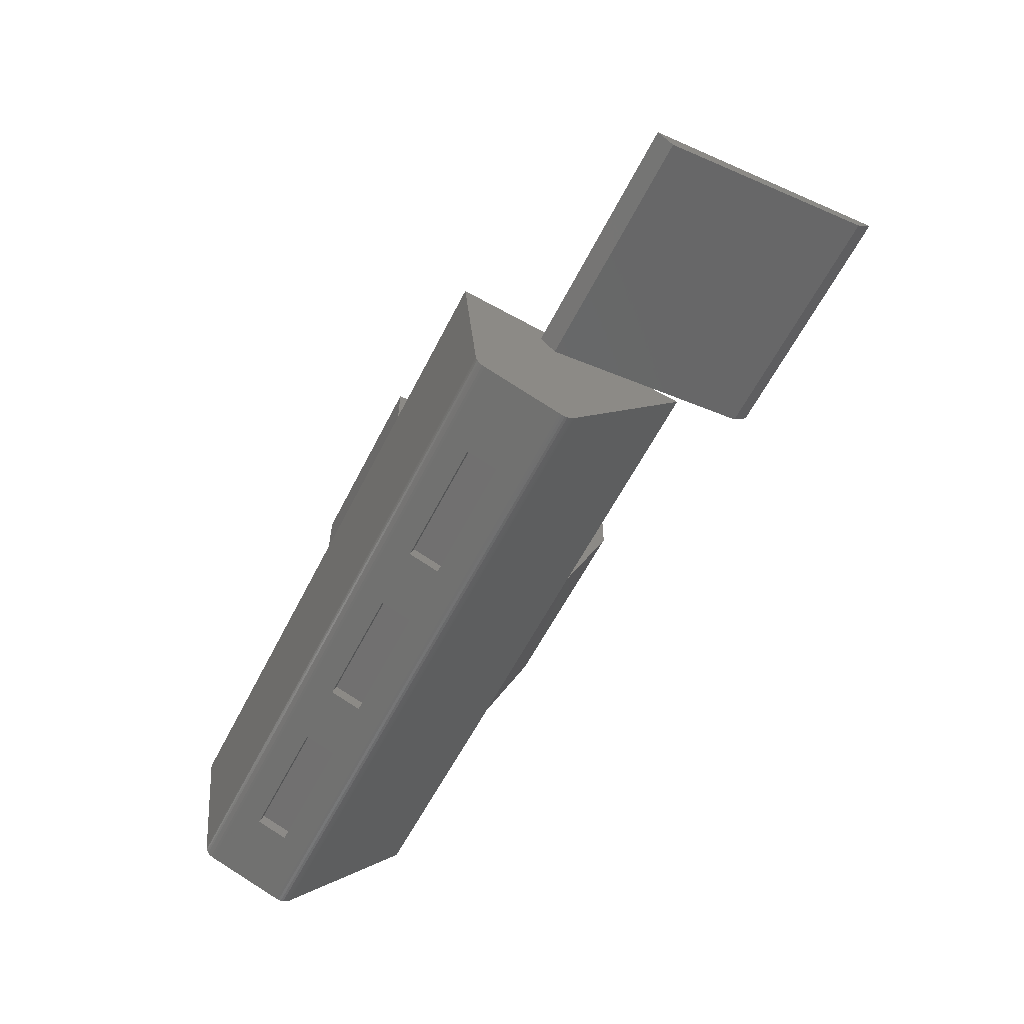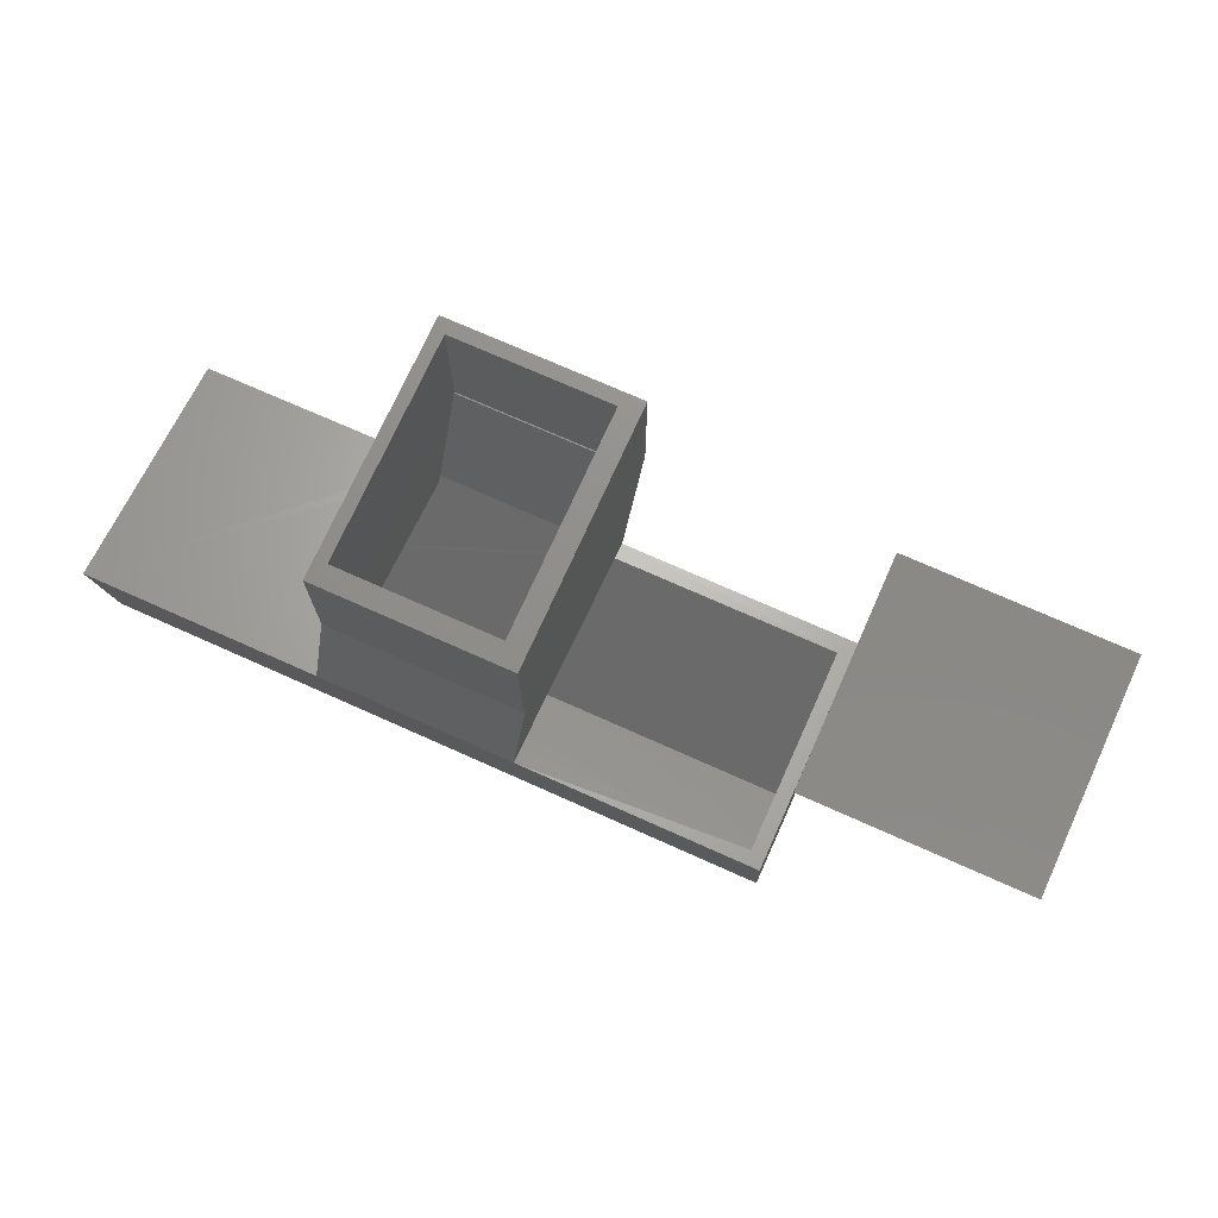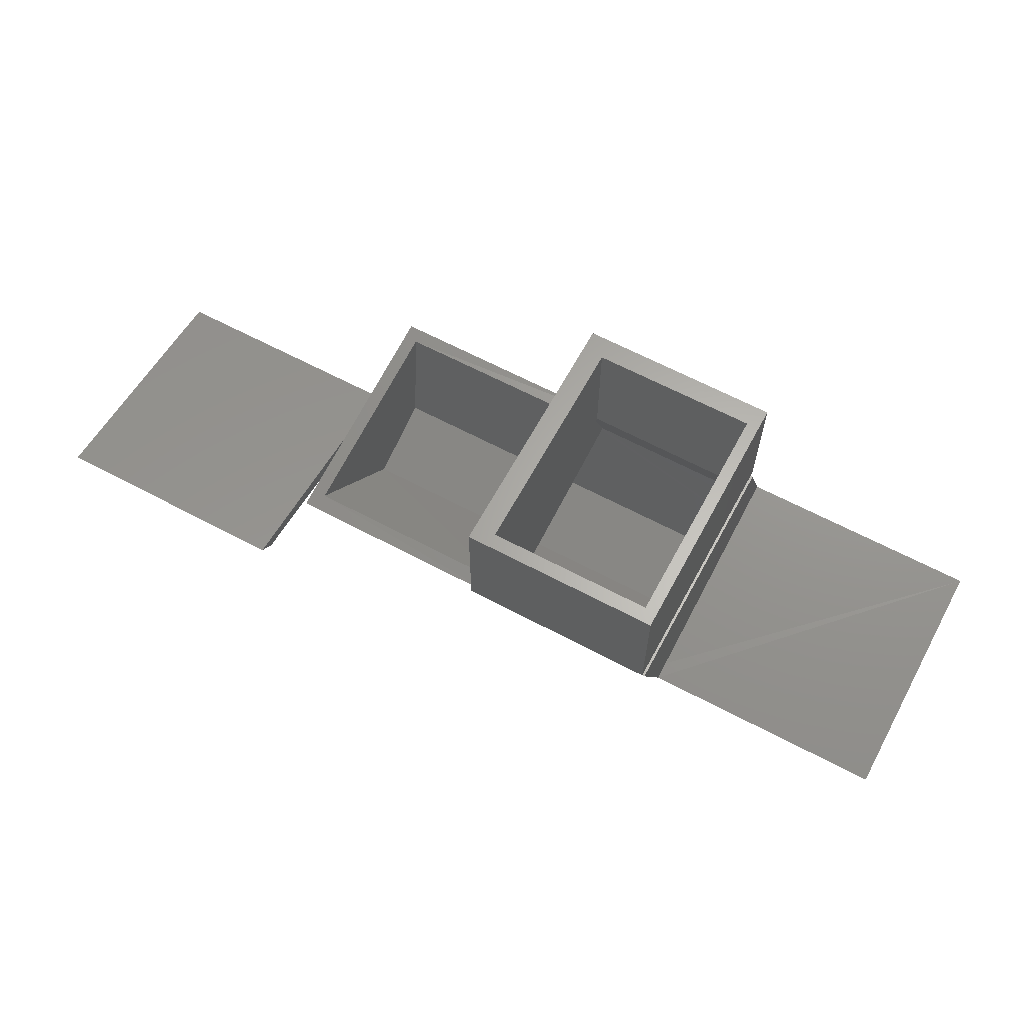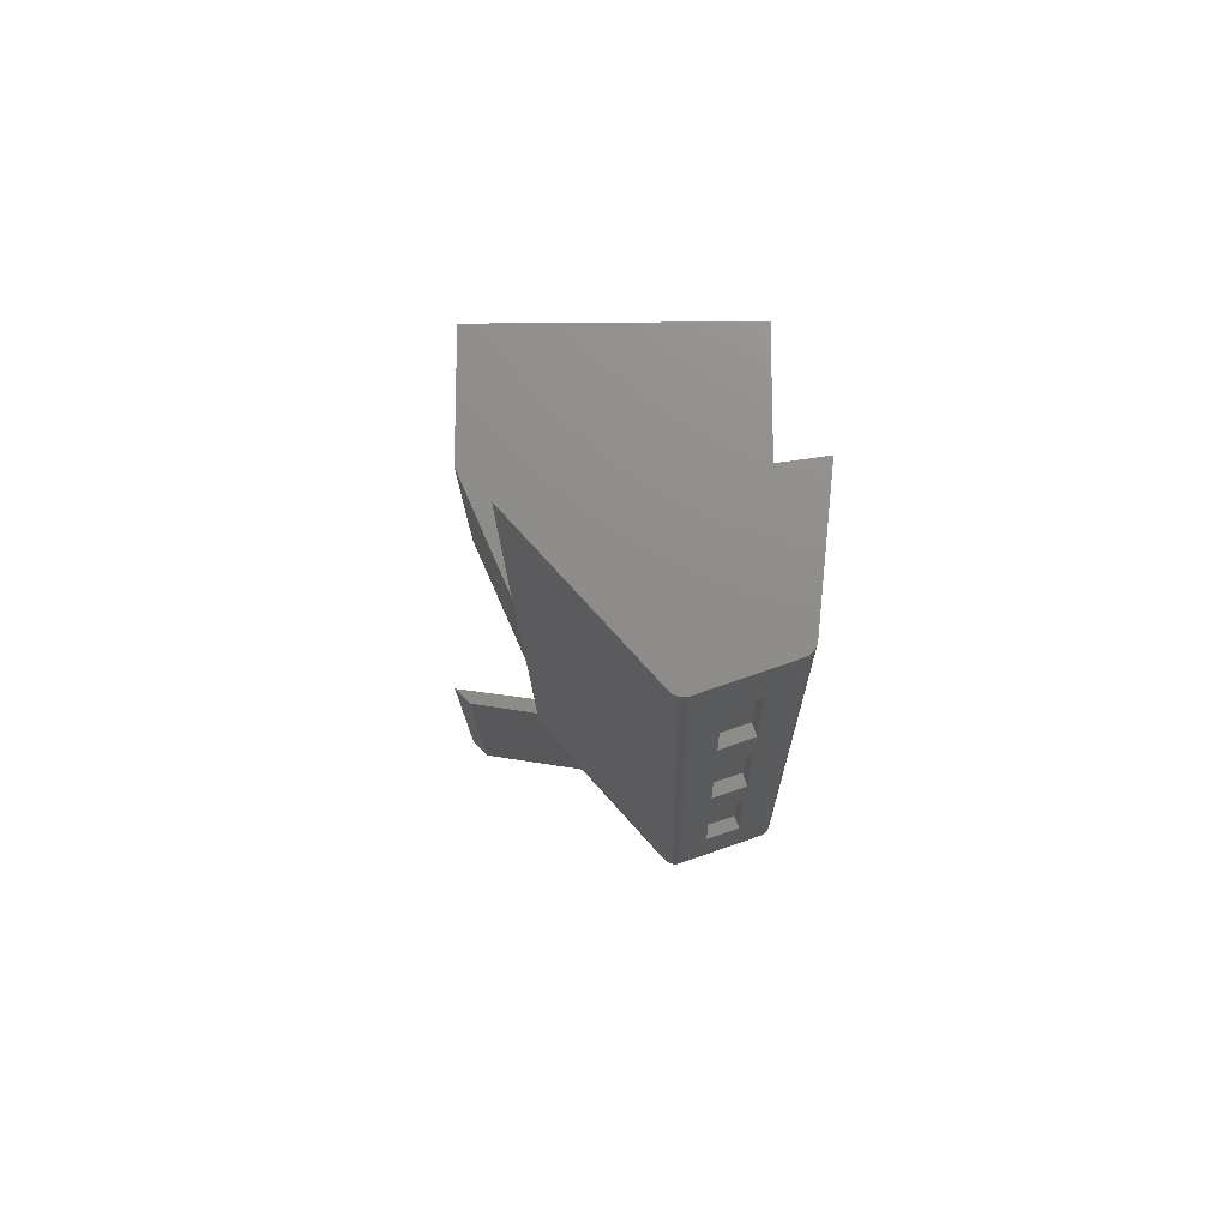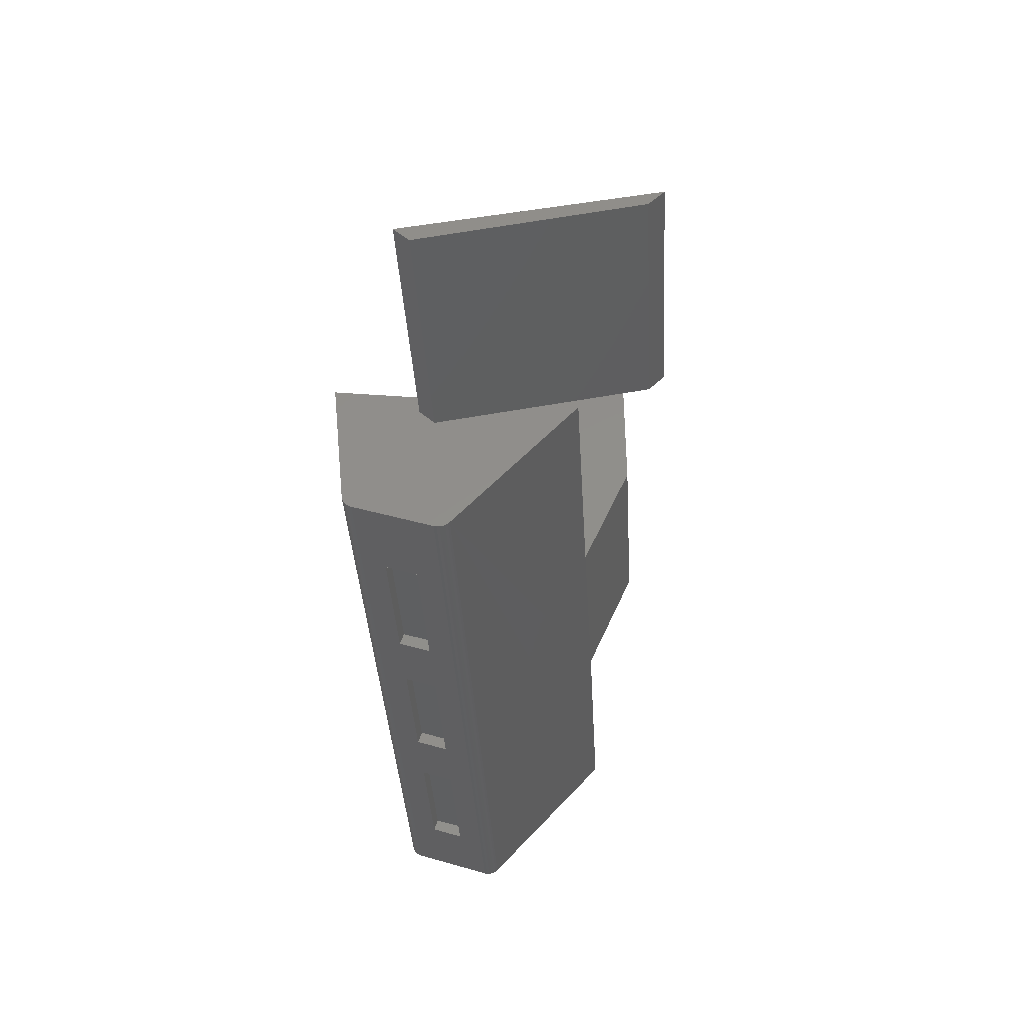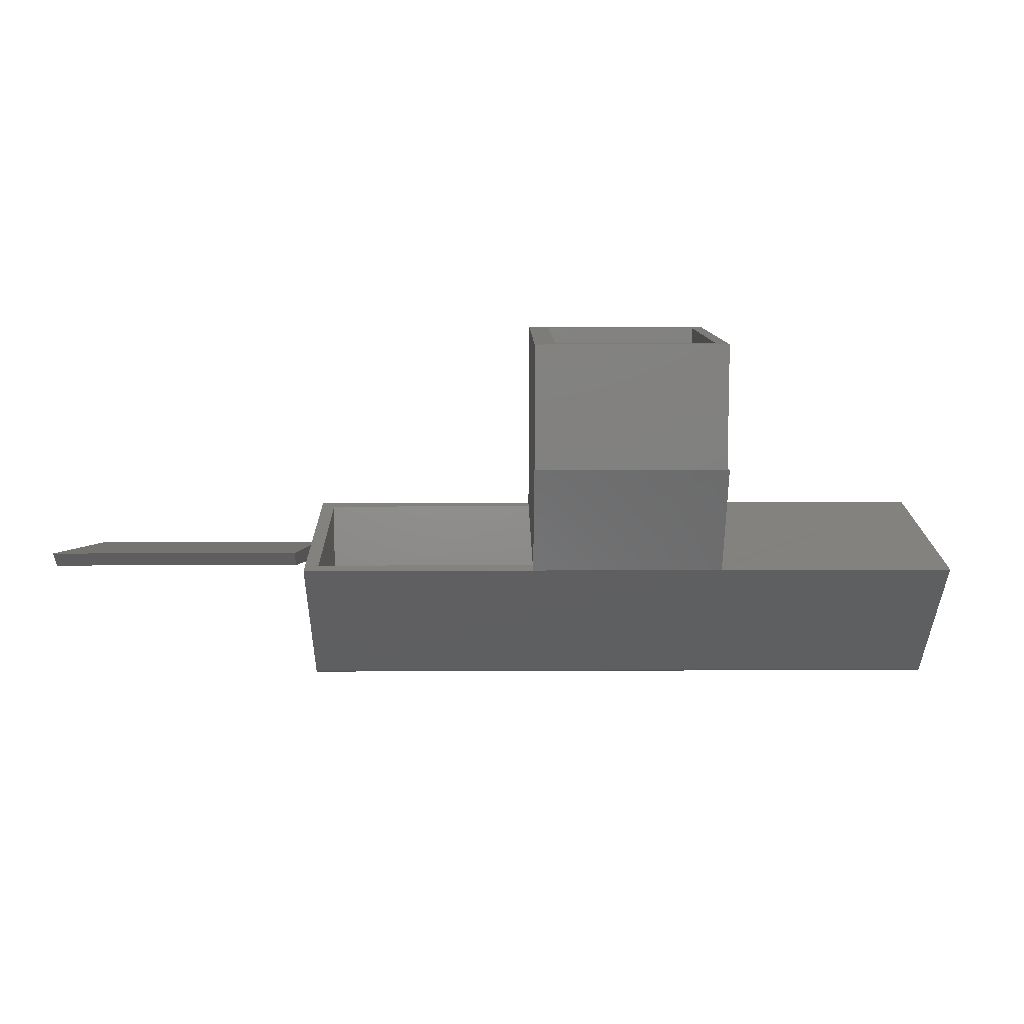
<metadata>
{"format":"stl","ext":"stl","renderer":"f3d","projection":"perspective","resolution":1024,"background":"white","views":[{"elev":-58.8,"azim":-116.7,"up":"+Z"},{"elev":72.9,"azim":-155.9,"up":"+Z"},{"elev":63.5,"azim":28.3,"up":"+Z"},{"elev":-16.0,"azim":91.0,"up":"+Z"},{"elev":-38.9,"azim":-86.6,"up":"+Z"},{"elev":9.5,"azim":-0.7,"up":"+Z"}]}
</metadata>
<code>
# stl→obj: 135 verts, 270 faces
v -0.375 0.1535 -0.2513
v -0.1372 0.1273 -0.2602
v -0.2812 0.1273 -0.2602
v -0.375 0.06646 -0.281
v -0.2812 0.09323 -0.2719
v -0.1372 0.09323 -0.2719
v 0.375 0.06646 -0.281
v -0.06513 0.09323 -0.2719
v 0.07294 0.09323 -0.2719
v 0.145 0.09323 -0.2719
v 0.2891 0.09323 -0.2719
v 0.2891 0.1273 -0.2602
v 0.375 0.1535 -0.2513
v 0.145 0.1273 -0.2602
v 0.07294 0.1273 -0.2602
v -0.06513 0.1273 -0.2602
v 0.375 0.05459 -0.2803
v 0.375 0.0635 -0.2817
v 0.375 0.06046 -0.2818
v 0.375 0.05745 -0.2814
v 0.375 0.04976 -0.2767
v 0.375 0.052 -0.2787
v 0.375 -0.08594 -0.125
v 0.375 0.1562 -0.25
v 0.375 0.1586 -0.2483
v 0.375 0.1606 -0.2462
v 0.375 0.1622 -0.2437
v 0.375 0.1634 -0.241
v 0.375 0.164 -0.2381
v 0.375 0.1797 -0.08865
v -0.375 0.06916 -0.1391
v -0.375 0.08594 -0.1223
v -0.375 0.164 -0.2381
v -0.375 0.1797 -0.08865
v -0.375 0.009916 -0.1119
v -0.375 0.0635 -0.2817
v -0.375 0.05459 -0.2803
v -0.375 0.06046 -0.2818
v -0.375 0.05745 -0.2814
v -0.375 0.052 -0.2787
v -0.375 0.04976 -0.2767
v -0.375 -0.08594 -0.125
v -0.375 -0.05108 -0.1202
v -0.375 0.1634 -0.241
v -0.375 0.1622 -0.2437
v -0.375 0.1606 -0.2462
v -0.375 0.1586 -0.2483
v -0.375 0.1562 -0.25
v -0.1094 -0.08594 -0.125
v 0.1094 -0.08668 -0.1248
v -0.1094 0.1797 -0.08865
v 0.1094 0.1797 -0.08865
v -0.1372 0.08885 -0.2586
v -0.2812 0.08885 -0.2586
v -0.2812 0.1231 -0.2473
v -0.1372 0.1231 -0.2473
v 0.07294 0.08885 -0.2586
v -0.06513 0.08885 -0.2586
v -0.06513 0.1231 -0.2473
v 0.07294 0.1231 -0.2473
v 0.2891 0.08885 -0.2586
v 0.145 0.08885 -0.2586
v 0.145 0.1231 -0.2473
v 0.2891 0.1231 -0.2473
v -0.375 -0.1629 -0.1027
v -0.375 -0.1797 -0.08594
v -0.3594 -0.06726 -0.1224
v -0.3594 0.1637 -0.09083
v -0.1094 -0.06731 -0.1221
v -0.1094 0.1636 -0.0899
v -0.6406 -0.1797 -0.08594
v -0.6406 0.08594 -0.1223
v -0.6406 0.06916 -0.1391
v -0.6406 -0.1629 -0.1027
v 0.1094 0.1637 -0.09083
v 0.1094 -0.06726 -0.1224
v 0.1094 -0.05216 -0.1393
v 0.1094 0.1619 -0.1084
v 0.3594 -0.05216 -0.1393
v 0.3594 0.1619 -0.1085
v 0.3594 0.0614 -0.2662
v -0.09375 -0.06726 -0.1224
v 0.09375 -0.06726 -0.1224
v -0.09375 -0.07383 -0.1151
v 0.09375 -0.07383 -0.1151
v -0.3594 0.0614 -0.2662
v 0.3594 0.1484 -0.2365
v -0.09375 0.164 -0.09079
v 0.09375 0.1638 -0.09024
v -0.3594 0.1484 -0.2365
v 0.1094 -0.1406 0
v 0.1094 0.1426 -3.465e-18
v -0.1094 0.1426 0
v 0.1067 0.1426 4.163e-17
v -0.1094 -0.1406 0
v 0.1067 -0.1406 0
v -0.08594 0.1256 -1.63e-17
v -0.08594 -0.1236 0
v -0.09375 0.1256 -1.63e-17
v -0.09375 -0.1236 -1.042e-18
v 0.09301 -0.1236 0
v 0.09104 -0.125 0
v 0.09301 -0.125 0
v -0.08594 -0.125 -9.568e-19
v 0.09104 -0.1236 -1.042e-18
v -0.08594 0.125 0.1406
v 0.09104 0.125 0
v 0.09301 0.125 0
v 0.09301 0.125 0.1406
v 0.09301 -0.125 0.1406
v -0.08594 -0.125 0.1406
v -0.1094 -0.1406 0.1406
v -0.1094 0.1484 0.1406
v -0.1094 0.1484 0
v 0.09104 -0.1406 0.125
v 0.09104 -0.1406 0
v 0.09104 -0.125 0.125
v -0.1016 -0.125 -9.568e-19
v -0.1016 -0.1406 0
v -0.1016 -0.125 0.125
v -0.09375 -0.125 0.125
v 0.09104 0.1406 -1.722e-17
v 0.09104 0.1406 0.125
v 0.09104 0.1328 0.125
v 0.09104 0.1328 0.01562
v 0.09104 0.1328 -1.674e-17
v -0.1016 0.1328 0.125
v -0.1016 0.1328 0
v -0.09375 0.1328 0.125
v -0.1016 0.1406 -1.722e-17
v -0.1016 0.1406 0.125
v -0.1016 -0.1406 0.125
v 0.1067 0.1484 0
v 0.1067 -0.1406 0.1406
v 0.1067 0.1484 0.1406
f 1 2 3
f 4 1 3
f 4 3 5
f 4 5 6
f 4 6 7
f 7 6 8
f 7 8 9
f 7 9 10
f 7 10 11
f 7 11 12
f 7 12 13
f 13 12 14
f 13 14 15
f 13 15 16
f 13 16 2
f 13 2 1
f 14 10 15
f 15 10 9
f 16 8 2
f 2 8 6
f 7 17 18
f 18 17 19
f 19 17 20
f 13 21 22
f 13 22 17
f 13 17 7
f 23 21 13
f 23 13 24
f 23 24 25
f 23 25 26
f 23 26 27
f 23 27 28
f 23 28 29
f 23 29 30
f 31 32 33
f 32 34 33
f 35 34 32
f 36 37 4
f 38 37 36
f 39 37 38
f 1 4 37
f 1 37 40
f 1 40 41
f 42 43 31
f 42 31 33
f 42 33 44
f 42 44 45
f 42 45 46
f 42 46 47
f 42 47 48
f 42 48 1
f 42 1 41
f 49 42 41
f 21 23 41
f 41 23 50
f 41 50 49
f 4 7 36
f 36 7 18
f 36 18 38
f 38 18 19
f 38 19 39
f 39 19 20
f 39 20 37
f 37 20 17
f 37 17 40
f 40 17 22
f 40 22 41
f 41 22 21
f 33 34 51
f 33 51 52
f 33 52 30
f 33 30 29
f 33 29 44
f 44 29 28
f 44 28 45
f 45 28 27
f 45 27 46
f 46 27 26
f 46 26 47
f 47 26 25
f 47 25 48
f 48 25 24
f 48 24 1
f 1 24 13
f 53 6 54
f 54 6 5
f 54 5 55
f 55 5 3
f 55 3 56
f 56 3 2
f 56 2 53
f 53 2 6
f 57 9 58
f 58 9 8
f 58 8 59
f 59 8 16
f 59 16 60
f 60 16 15
f 60 15 57
f 57 15 9
f 61 11 62
f 62 11 10
f 62 10 63
f 63 10 14
f 63 14 64
f 64 14 12
f 64 12 61
f 61 12 11
f 53 54 56
f 56 54 55
f 57 58 60
f 60 58 59
f 61 62 64
f 64 62 63
f 65 43 66
f 66 43 35
f 67 68 34
f 67 34 35
f 67 35 43
f 67 43 42
f 67 42 49
f 67 49 69
f 34 68 51
f 51 68 70
f 71 66 72
f 72 66 35
f 72 35 32
f 73 72 31
f 31 72 32
f 73 31 74
f 74 31 43
f 74 43 65
f 74 71 73
f 73 71 72
f 71 74 66
f 66 74 65
f 30 52 75
f 30 75 76
f 30 76 50
f 30 50 23
f 77 78 79
f 79 78 80
f 76 75 77
f 77 75 78
f 77 81 82
f 79 81 77
f 83 76 77
f 83 77 82
f 83 82 84
f 83 84 85
f 82 81 69
f 69 81 86
f 69 86 67
f 79 80 81
f 81 80 87
f 88 78 89
f 78 75 89
f 68 90 70
f 87 80 78
f 87 78 88
f 87 88 70
f 87 70 90
f 89 75 83
f 83 75 76
f 91 50 76
f 91 76 75
f 91 75 52
f 91 52 92
f 51 93 52
f 52 93 94
f 52 94 92
f 95 49 96
f 96 49 50
f 96 50 91
f 92 94 91
f 91 94 96
f 97 98 99
f 99 98 100
f 70 88 69
f 69 88 82
f 101 102 103
f 104 102 101
f 104 101 105
f 104 105 98
f 106 97 107
f 106 107 108
f 106 108 109
f 109 108 110
f 110 108 101
f 110 101 103
f 97 106 98
f 98 106 111
f 98 111 104
f 104 111 102
f 102 111 110
f 102 110 103
f 95 69 49
f 93 51 70
f 93 70 69
f 93 69 95
f 93 95 112
f 93 112 113
f 93 113 114
f 115 116 117
f 117 116 102
f 118 104 119
f 119 104 102
f 119 102 116
f 104 118 120
f 120 121 104
f 104 121 117
f 104 117 102
f 67 86 68
f 68 86 90
f 85 84 100
f 85 100 98
f 85 98 105
f 85 105 101
f 108 89 83
f 108 83 85
f 108 85 101
f 99 88 97
f 108 107 89
f 89 107 97
f 89 97 88
f 122 123 124
f 122 124 125
f 122 125 126
f 127 128 129
f 124 129 125
f 125 129 128
f 125 128 126
f 122 126 130
f 130 126 128
f 122 130 123
f 123 130 131
f 130 128 131
f 131 128 127
f 127 123 131
f 127 129 123
f 123 129 124
f 118 119 120
f 120 119 132
f 119 116 132
f 132 116 115
f 115 117 132
f 132 117 121
f 132 121 120
f 86 81 90
f 90 81 87
f 84 82 100
f 100 82 88
f 100 88 99
f 93 114 94
f 94 114 133
f 134 96 135
f 135 96 94
f 135 94 133
f 112 95 134
f 134 95 96
f 134 110 112
f 112 110 111
f 112 111 113
f 113 111 106
f 113 106 135
f 135 106 109
f 135 109 134
f 134 109 110
f 135 133 113
f 113 133 114

</code>
